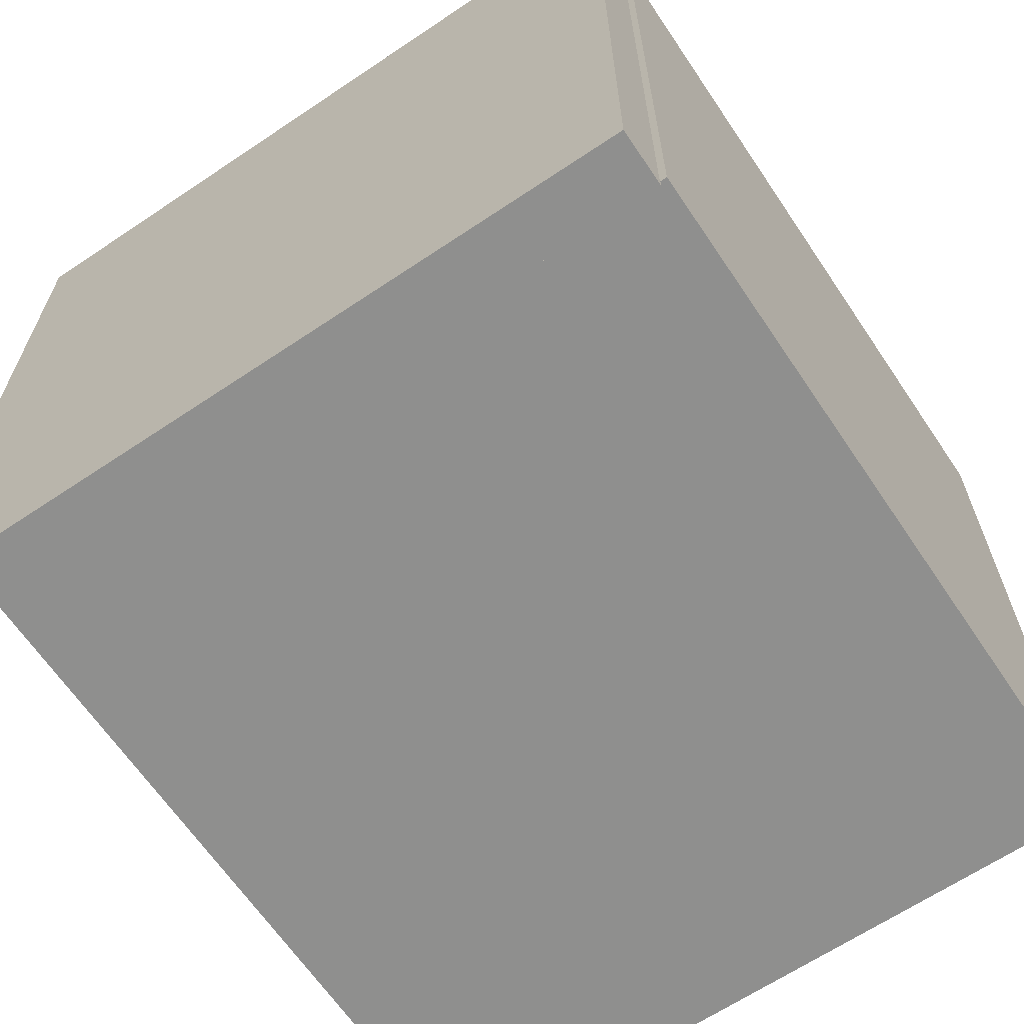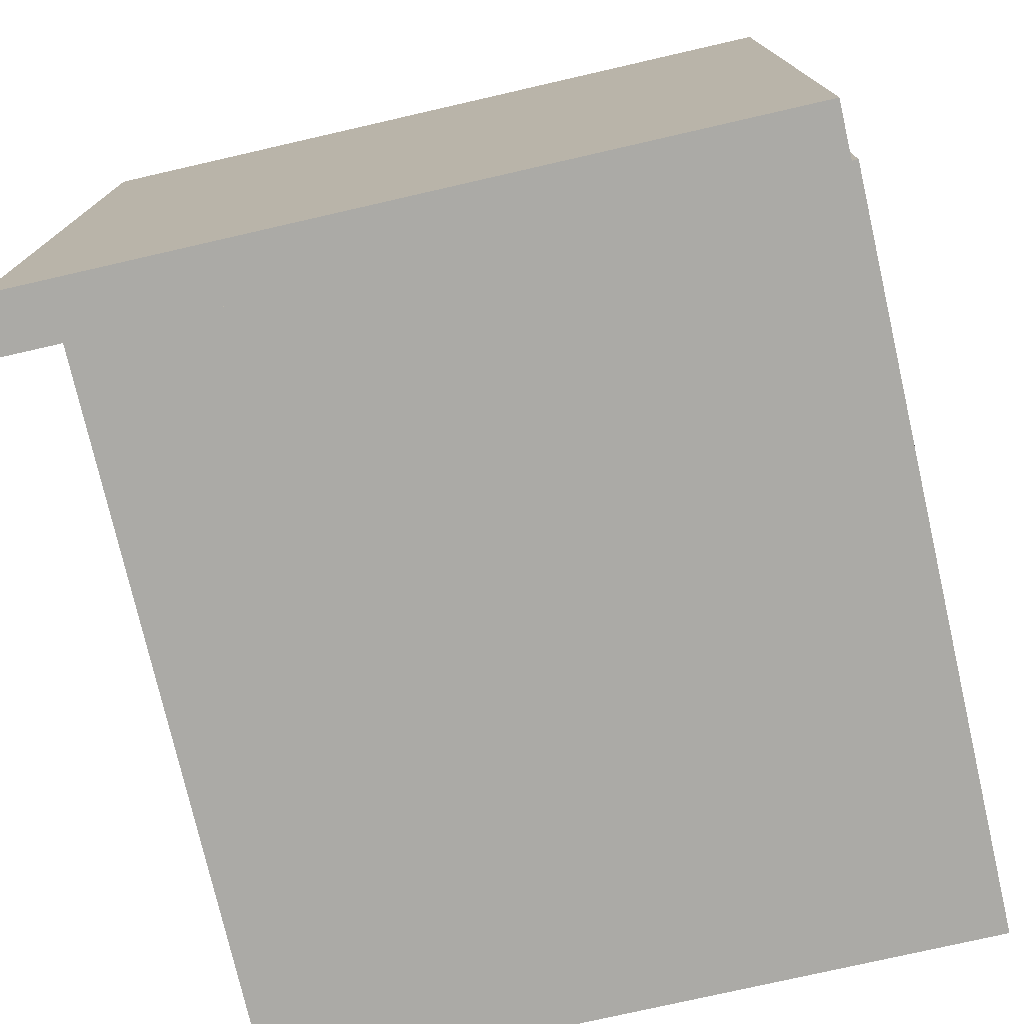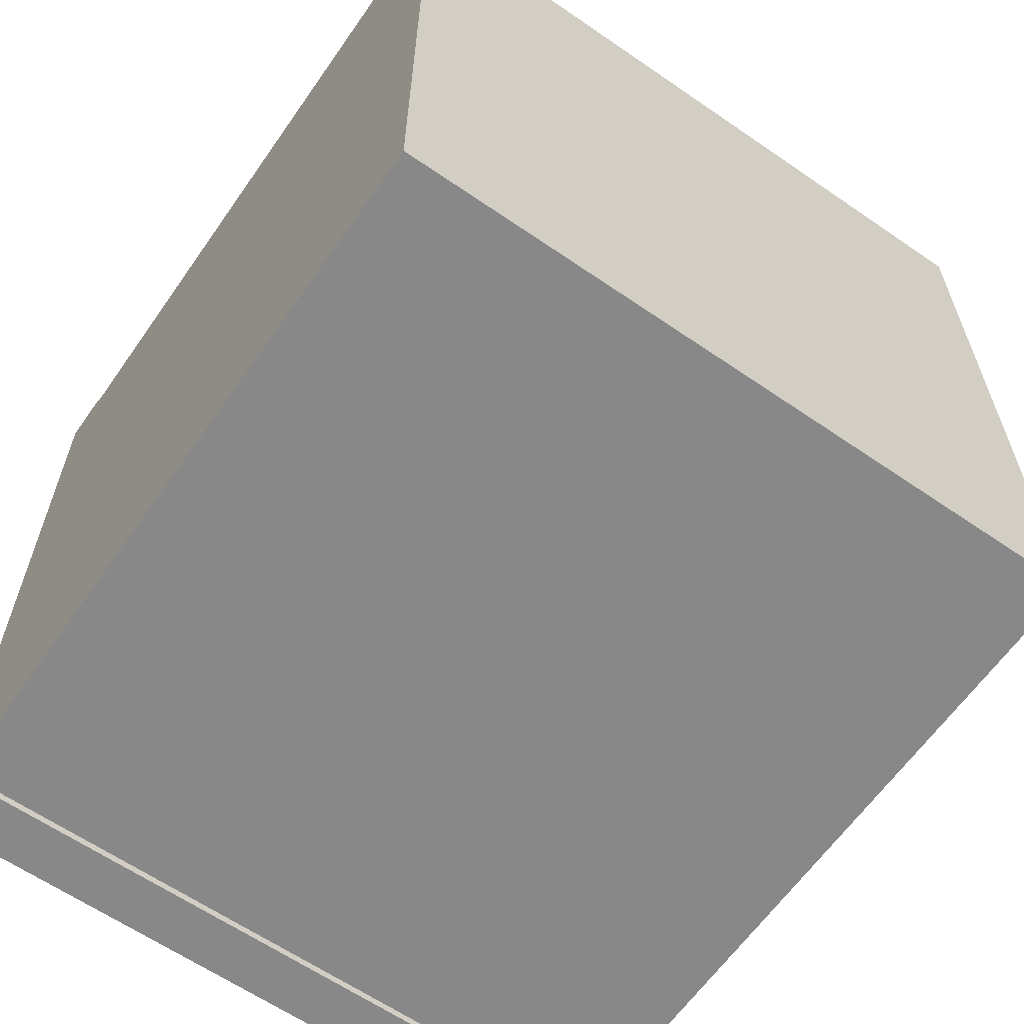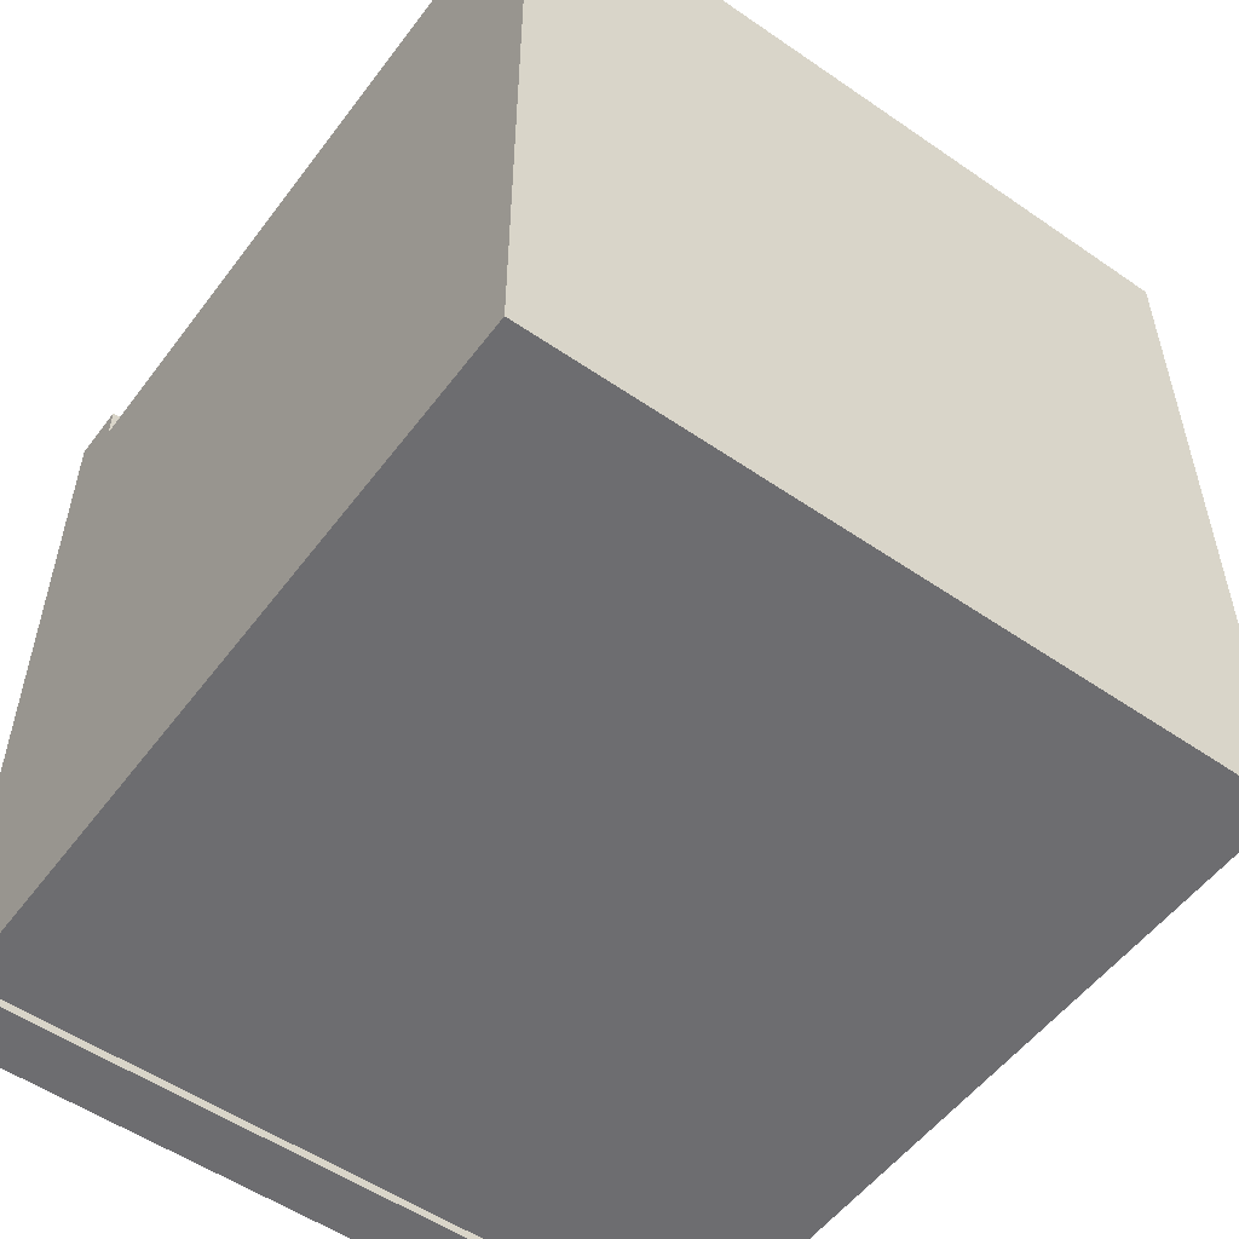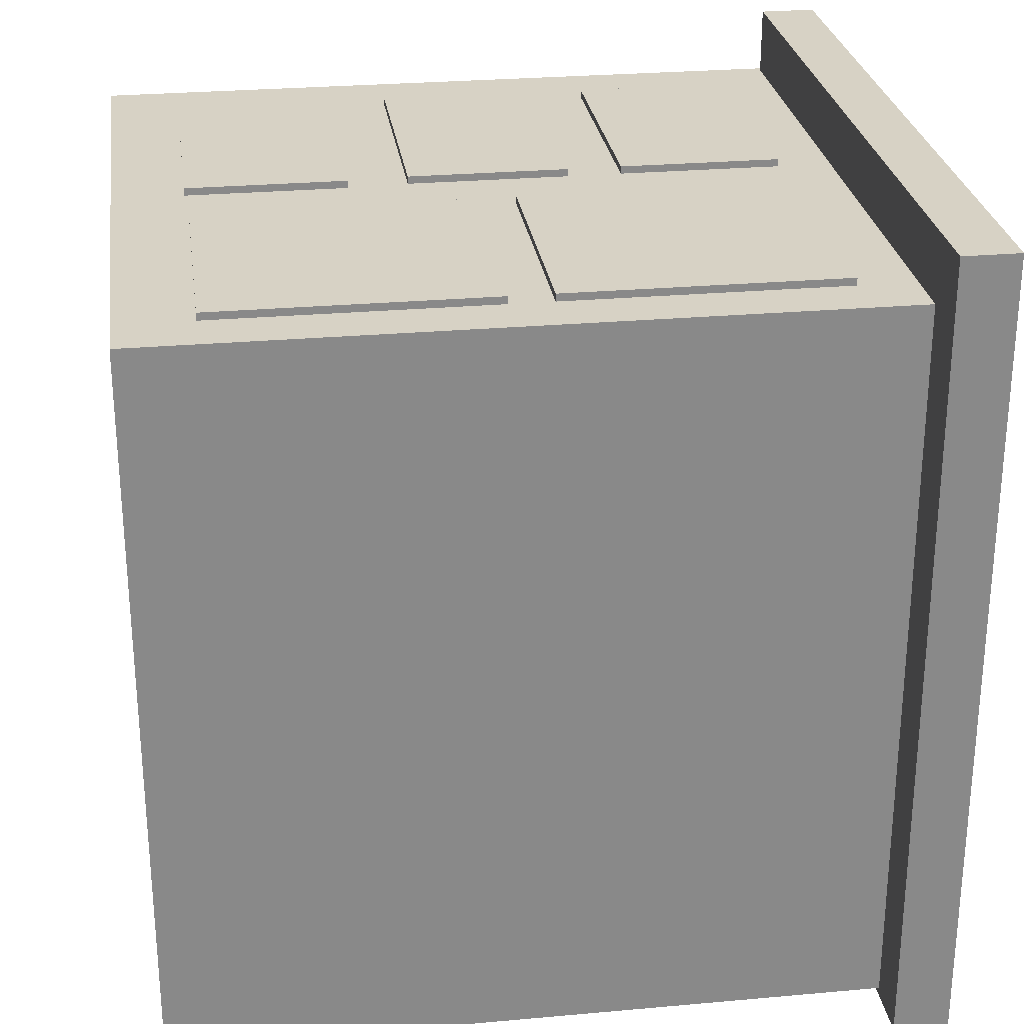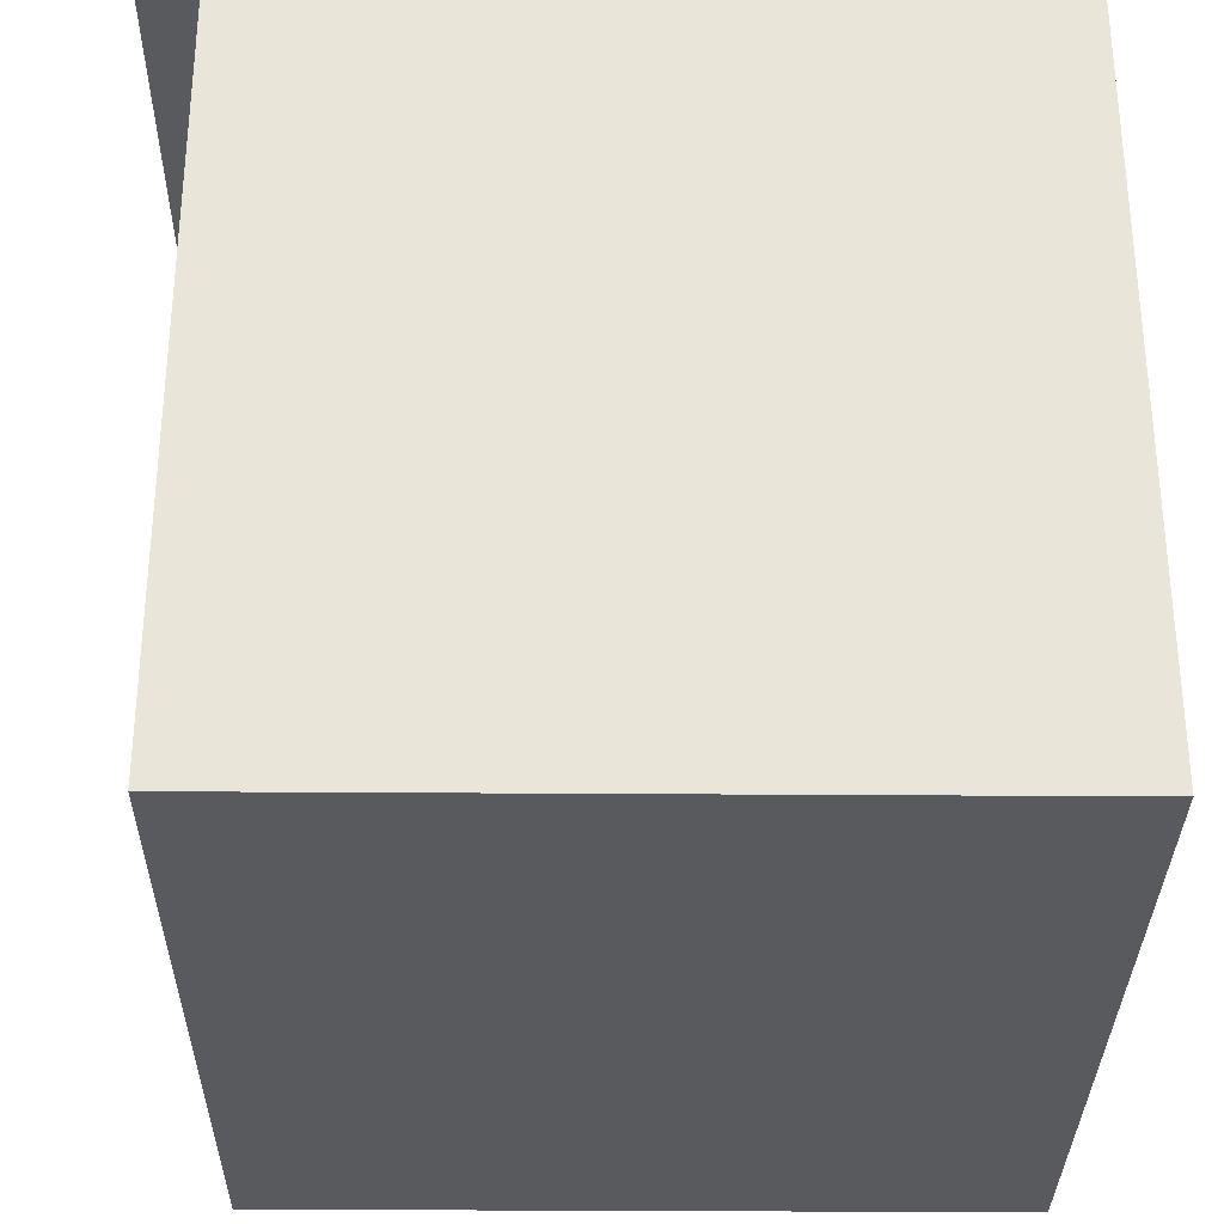
<metadata>
{"format":"obj","ext":"obj","renderer":"f3d","projection":"perspective","resolution":1024,"background":"white","views":[{"elev":-65.2,"azim":-146.0,"up":"+Z"},{"elev":-75.9,"azim":-167.1,"up":"+Z"},{"elev":-62.7,"azim":-34.9,"up":"+Z"},{"elev":-54.1,"azim":-36.2,"up":"+Z"},{"elev":27.2,"azim":82.1,"up":"+Z"},{"elev":-31.6,"azim":179.4,"up":"+Y"}]}
</metadata>
<code>
o Cube.096_Cube.100
v 319.7 11.27 -60.84
v 319.7 11.89 -60.84
v 319.7 11.27 -69.9
v 319.7 11.89 -69.9
v 327.9 11.27 -60.84
v 327.9 11.89 -60.84
v 327.9 11.27 -69.9
v 327.9 11.89 -69.9
v 320.6 4.136 -61.47
v 320.6 5.898 -61.47
v 320.6 4.136 -61.55
v 320.6 5.898 -61.55
v 323.3 4.136 -61.47
v 323.3 5.898 -61.47
v 323.3 4.136 -61.55
v 323.3 5.898 -61.55
v 320.6 6.548 -61.47
v 320.6 8.31 -61.47
v 320.6 6.548 -61.55
v 320.6 8.31 -61.55
v 323.3 6.548 -61.47
v 323.3 8.31 -61.47
v 323.3 6.548 -61.55
v 323.3 8.31 -61.55
v 320.6 8.894 -61.47
v 320.6 10.66 -61.47
v 320.6 8.894 -61.55
v 320.6 10.66 -61.55
v 323.3 8.894 -61.47
v 323.3 10.66 -61.47
v 323.3 8.894 -61.55
v 323.3 10.66 -61.55
v 324.1 4.172 -61.47
v 324.1 7.166 -61.47
v 324.1 4.172 -61.55
v 324.1 7.166 -61.55
v 326.8 4.172 -61.47
v 326.8 7.166 -61.47
v 326.8 4.172 -61.55
v 326.8 7.166 -61.55
v 324.1 7.628 -61.47
v 324.1 10.62 -61.47
v 324.1 7.628 -61.55
v 324.1 10.62 -61.55
v 326.8 7.628 -61.47
v 326.8 10.62 -61.47
v 326.8 7.628 -61.55
v 326.8 10.62 -61.55
v 319.7 3.353 -61.58
v 319.7 11.28 -61.58
v 319.7 3.353 -69.81
v 319.7 11.28 -69.81
v 327.3 3.353 -61.58
v 327.3 3.353 -69.81
v 319.7 11.28 -69.81
v 319.7 11.28 -61.58
v 319.7 11.27 -69.81
v 319.7 11.27 -61.58
v 327.3 11.27 -61.58
v 327.3 11.27 -69.81
f 2 4 56
f 4 7 3
f 8 5 7
f 6 1 5
f 59 60 7
f 4 6 8
f 10 11 9
f 12 15 11
f 16 13 15
f 14 9 13
f 15 9 11
f 12 14 16
f 18 19 17
f 20 23 19
f 24 21 23
f 22 17 21
f 23 17 19
f 20 22 24
f 26 27 25
f 28 31 27
f 32 29 31
f 30 25 29
f 31 25 27
f 28 30 32
f 34 35 33
f 36 39 35
f 40 37 39
f 38 33 37
f 39 33 35
f 36 38 40
f 42 43 41
f 44 47 43
f 48 45 47
f 46 41 45
f 47 41 43
f 44 46 48
f 50 51 49
f 57 60 54
f 60 53 54
f 58 50 49
f 54 49 51
f 55 50 56
f 58 1 56
f 1 2 56
f 4 3 55
f 3 57 55
f 4 55 56
f 4 8 7
f 8 6 5
f 6 2 1
f 57 3 60
f 3 7 60
f 5 1 59
f 1 58 59
f 5 59 7
f 4 2 6
f 10 12 11
f 12 16 15
f 16 14 13
f 14 10 9
f 15 13 9
f 12 10 14
f 18 20 19
f 20 24 23
f 24 22 21
f 22 18 17
f 23 21 17
f 20 18 22
f 26 28 27
f 28 32 31
f 32 30 29
f 30 26 25
f 31 29 25
f 28 26 30
f 34 36 35
f 36 40 39
f 40 38 37
f 38 34 33
f 39 37 33
f 36 34 38
f 42 44 43
f 44 48 47
f 48 46 45
f 46 42 41
f 47 45 41
f 44 42 46
f 50 52 51
f 54 51 57
f 51 52 57
f 52 55 57
f 60 59 53
f 49 53 58
f 53 59 58
f 58 56 50
f 54 53 49
f 55 52 50

</code>
